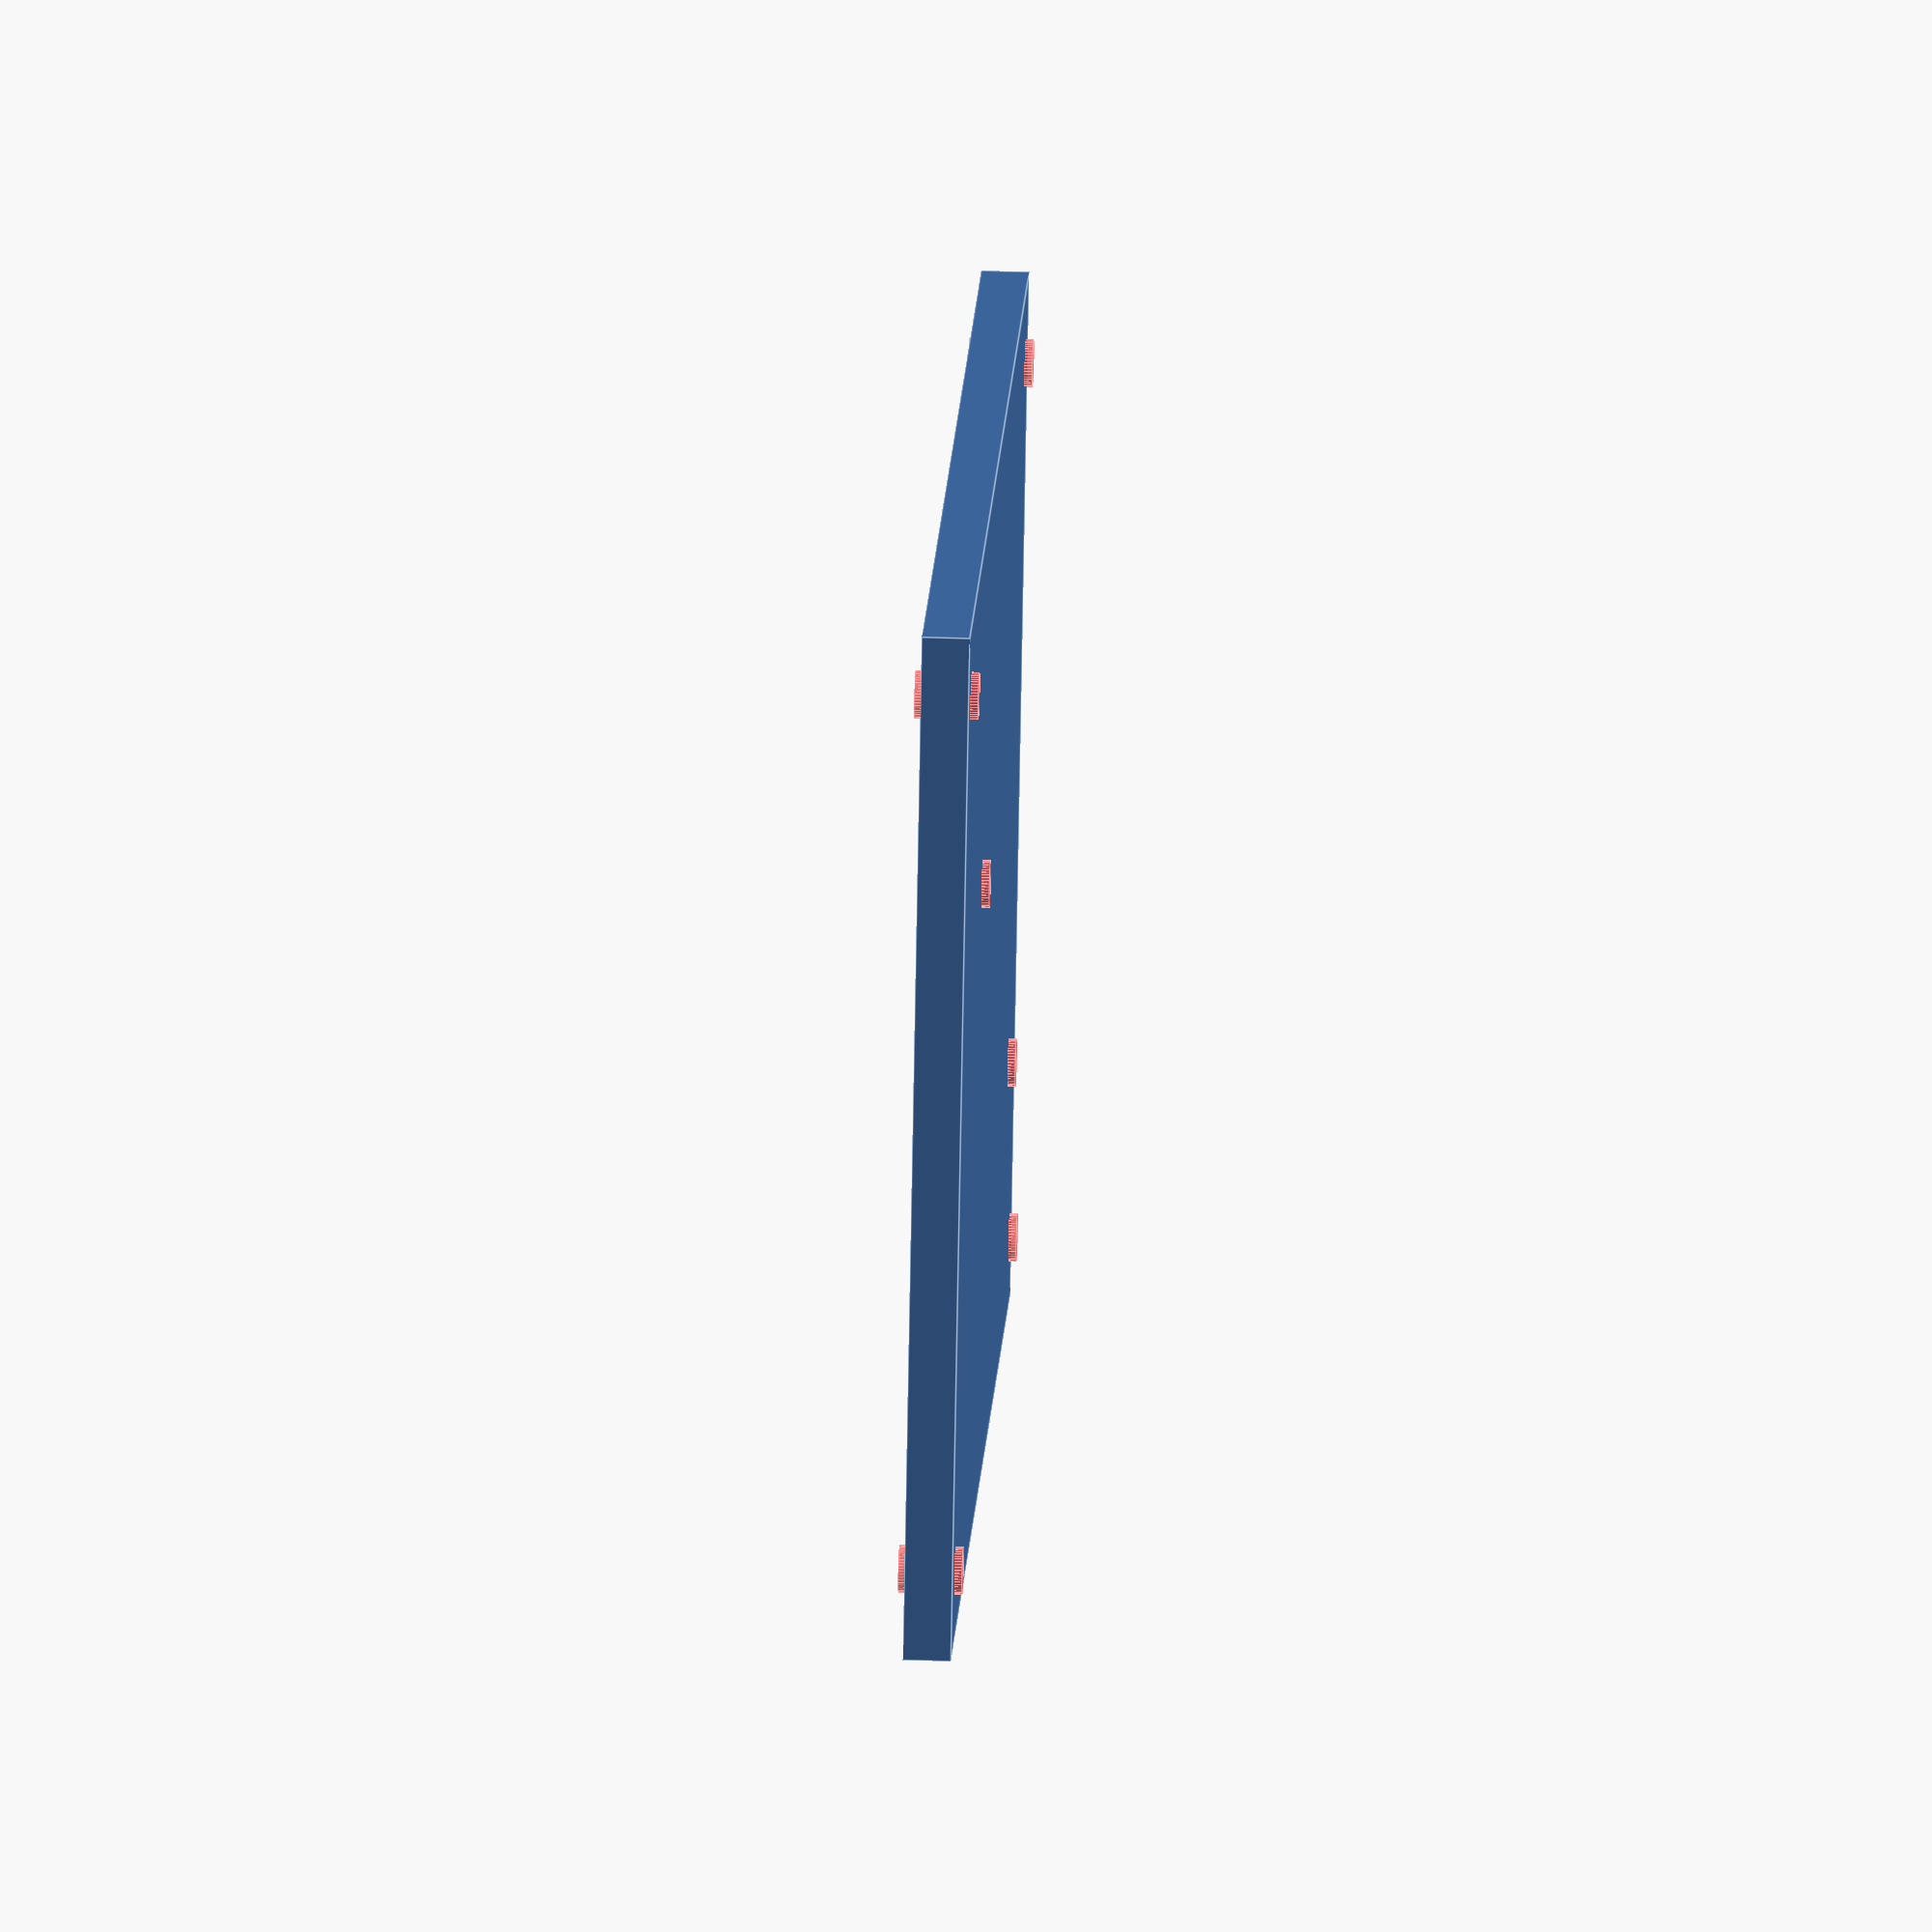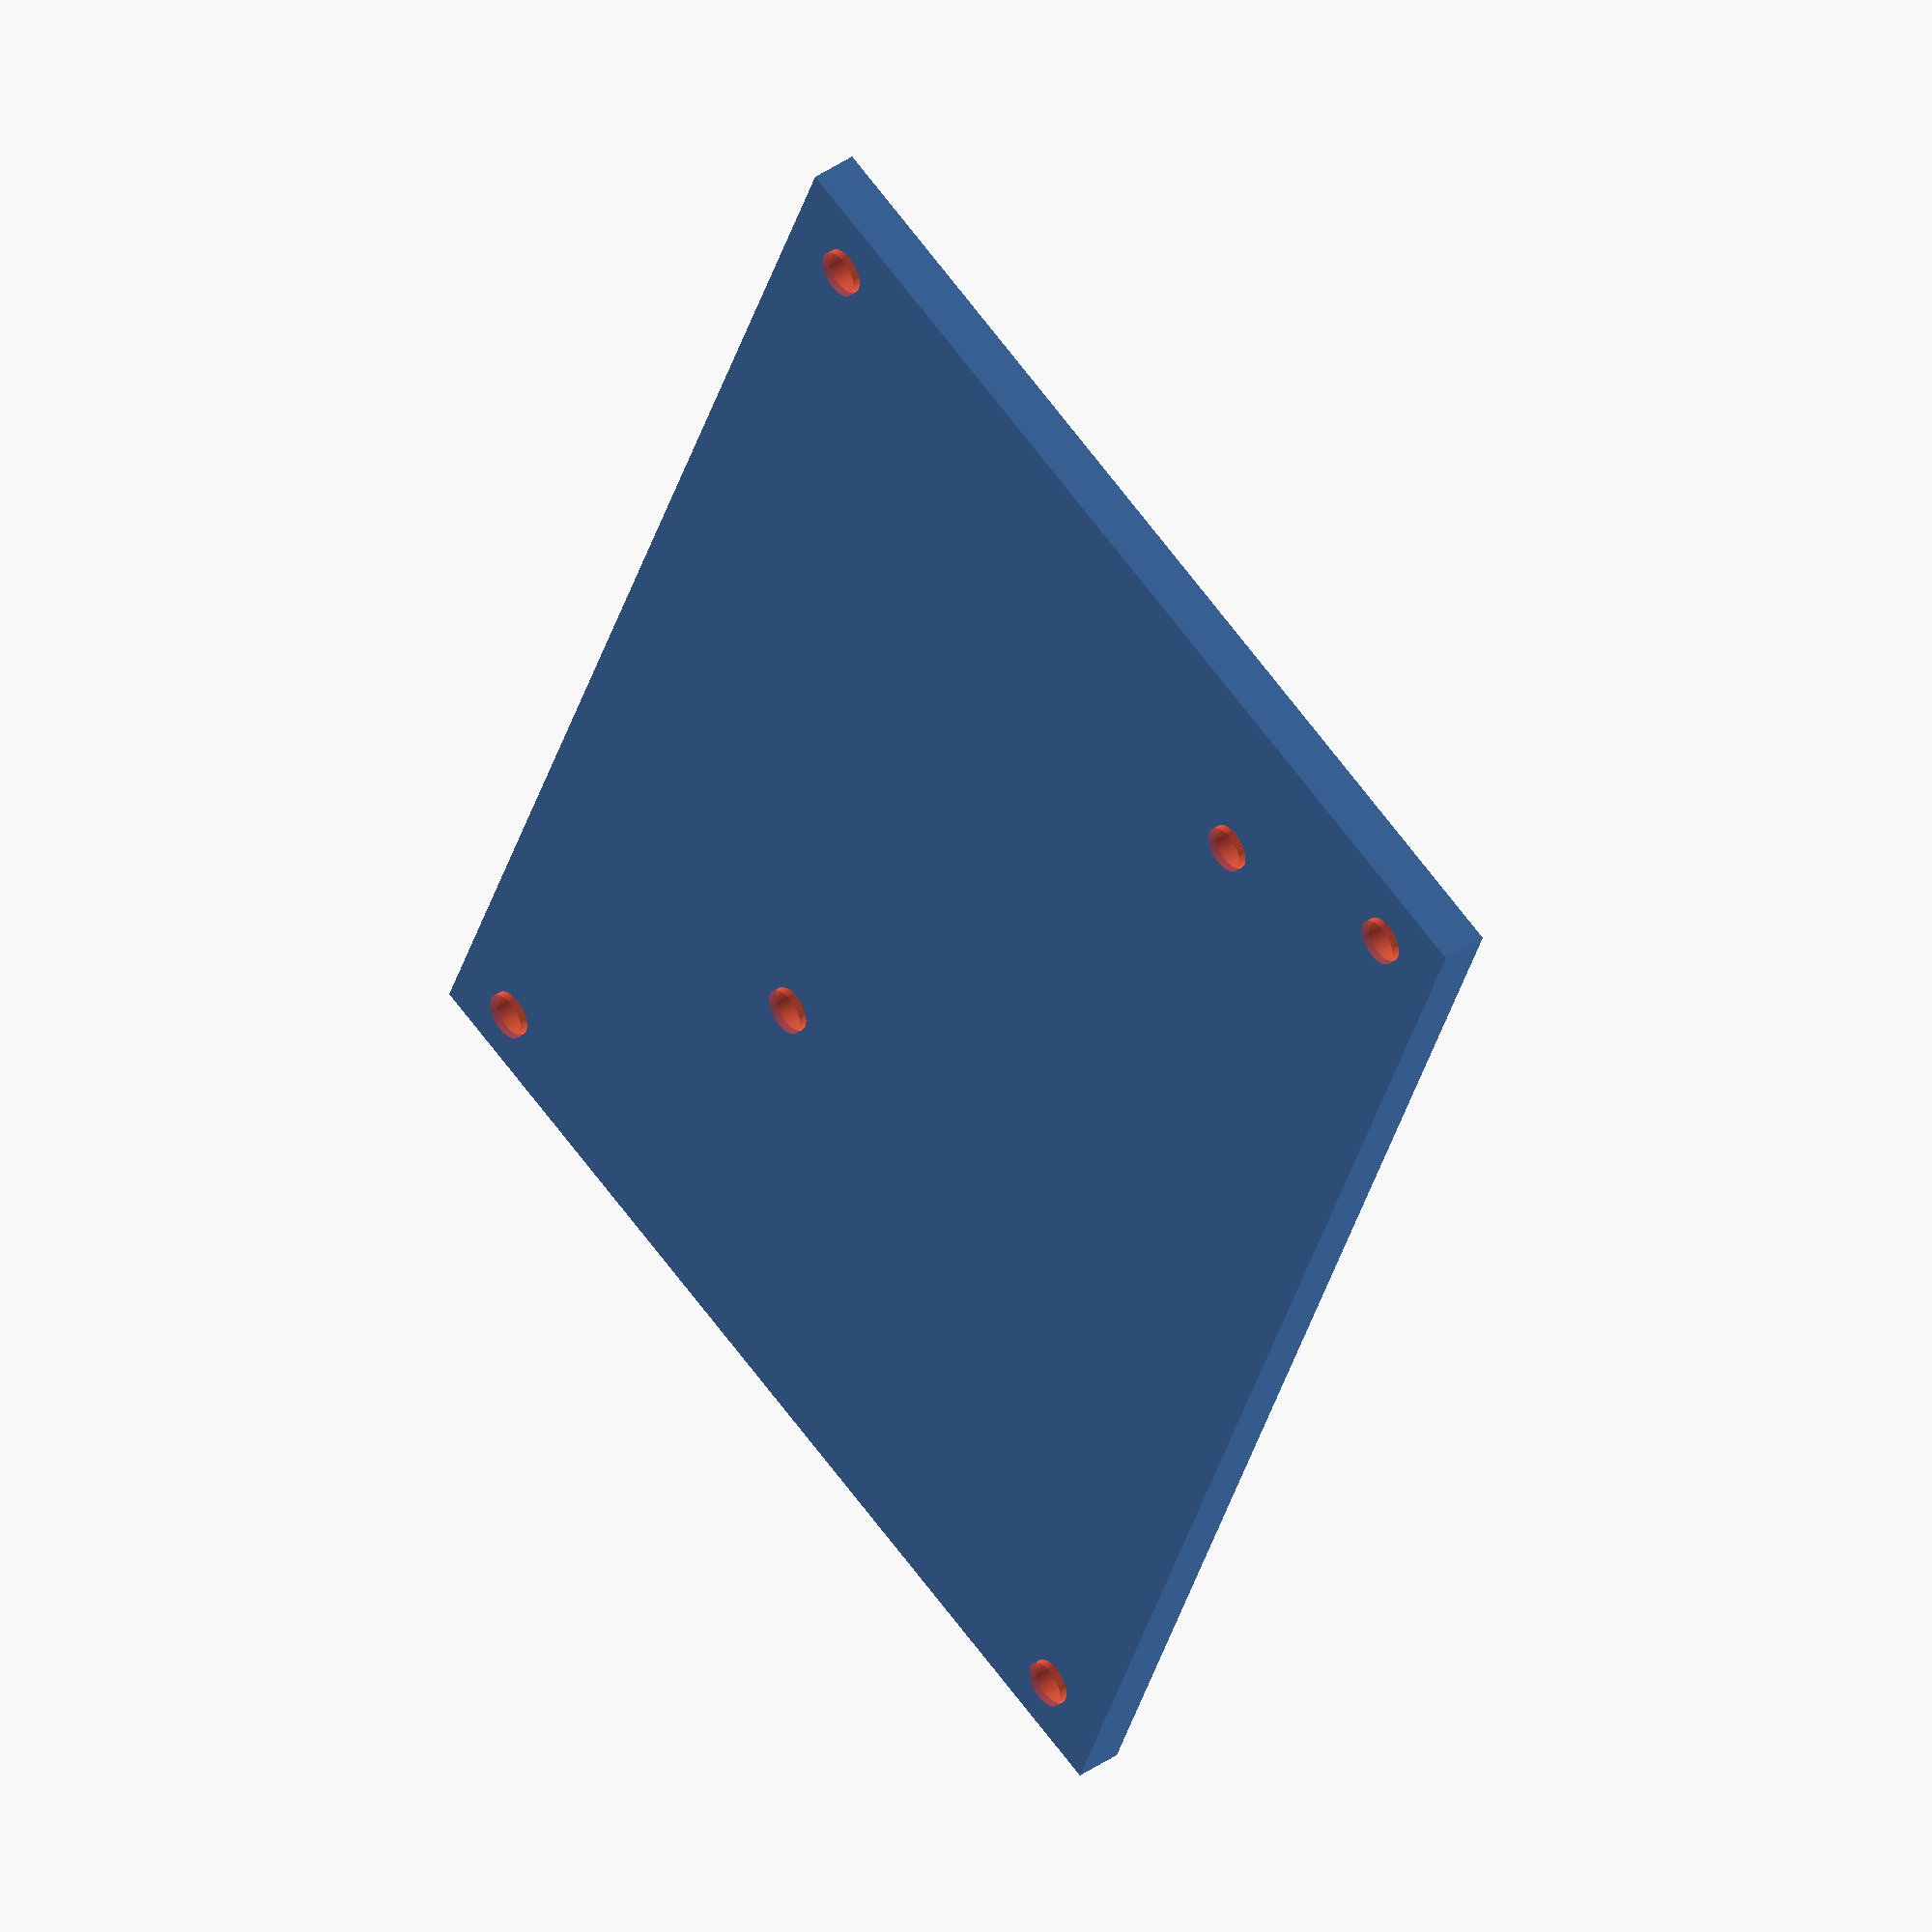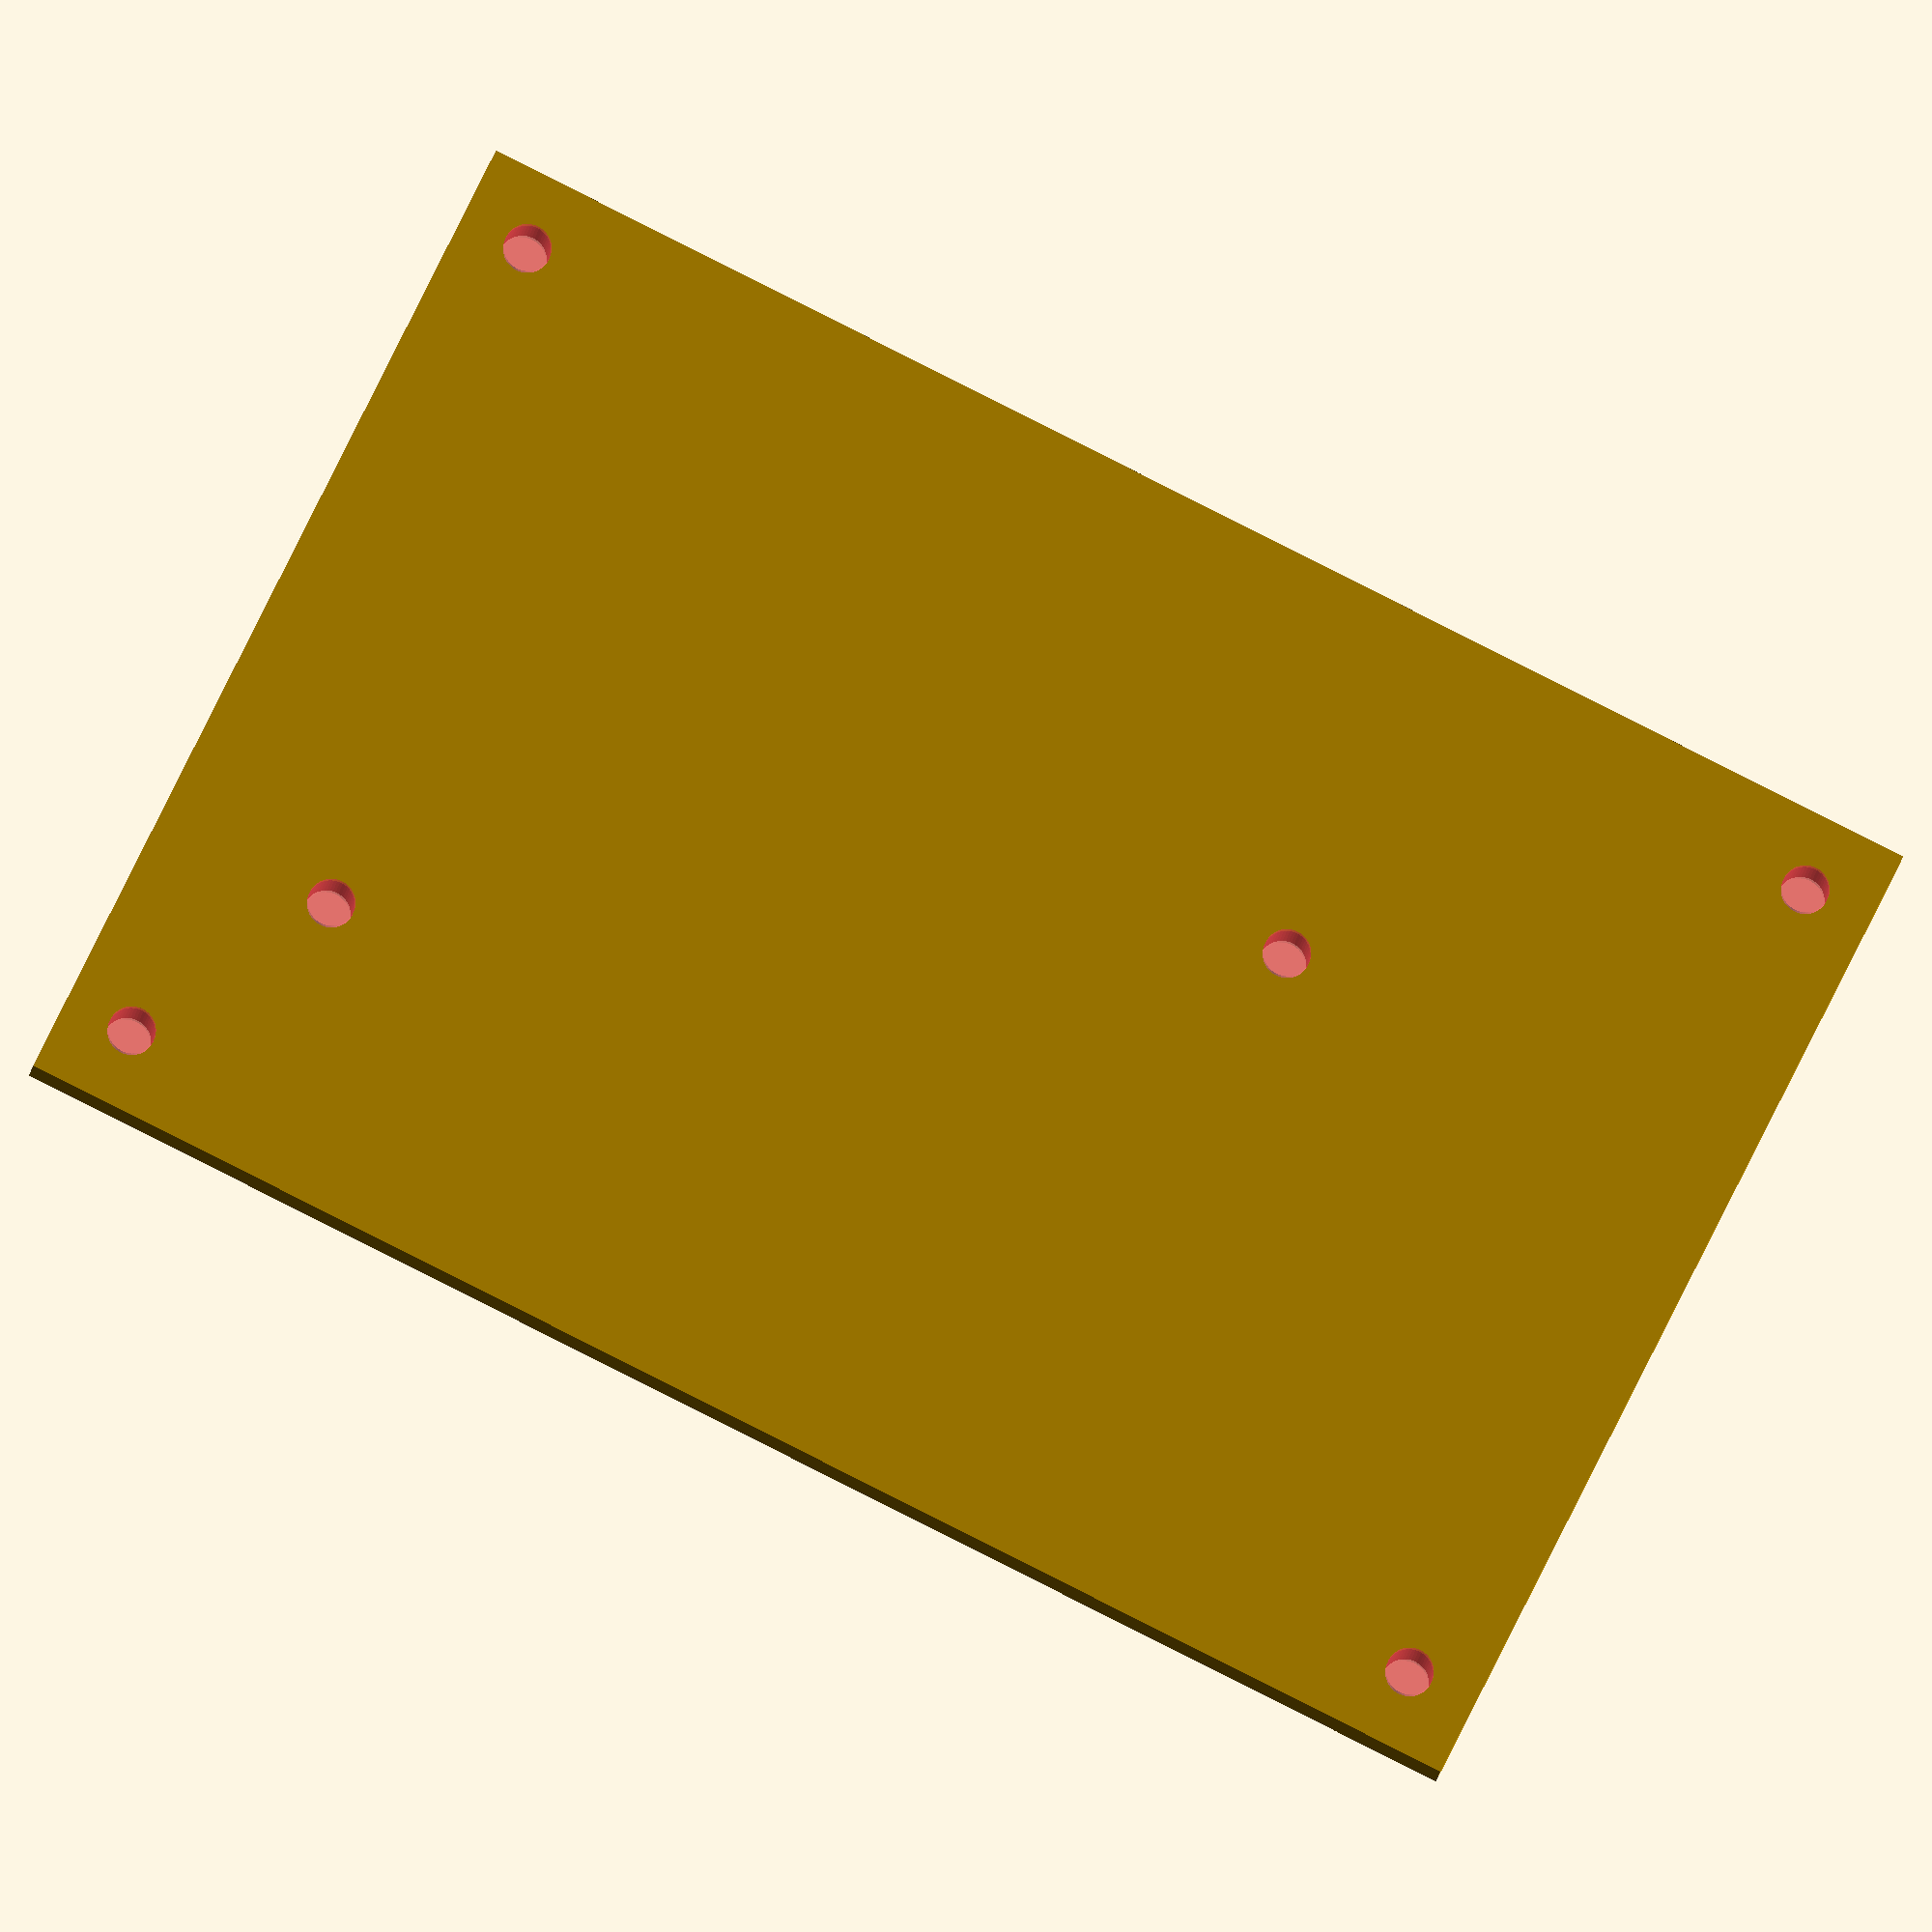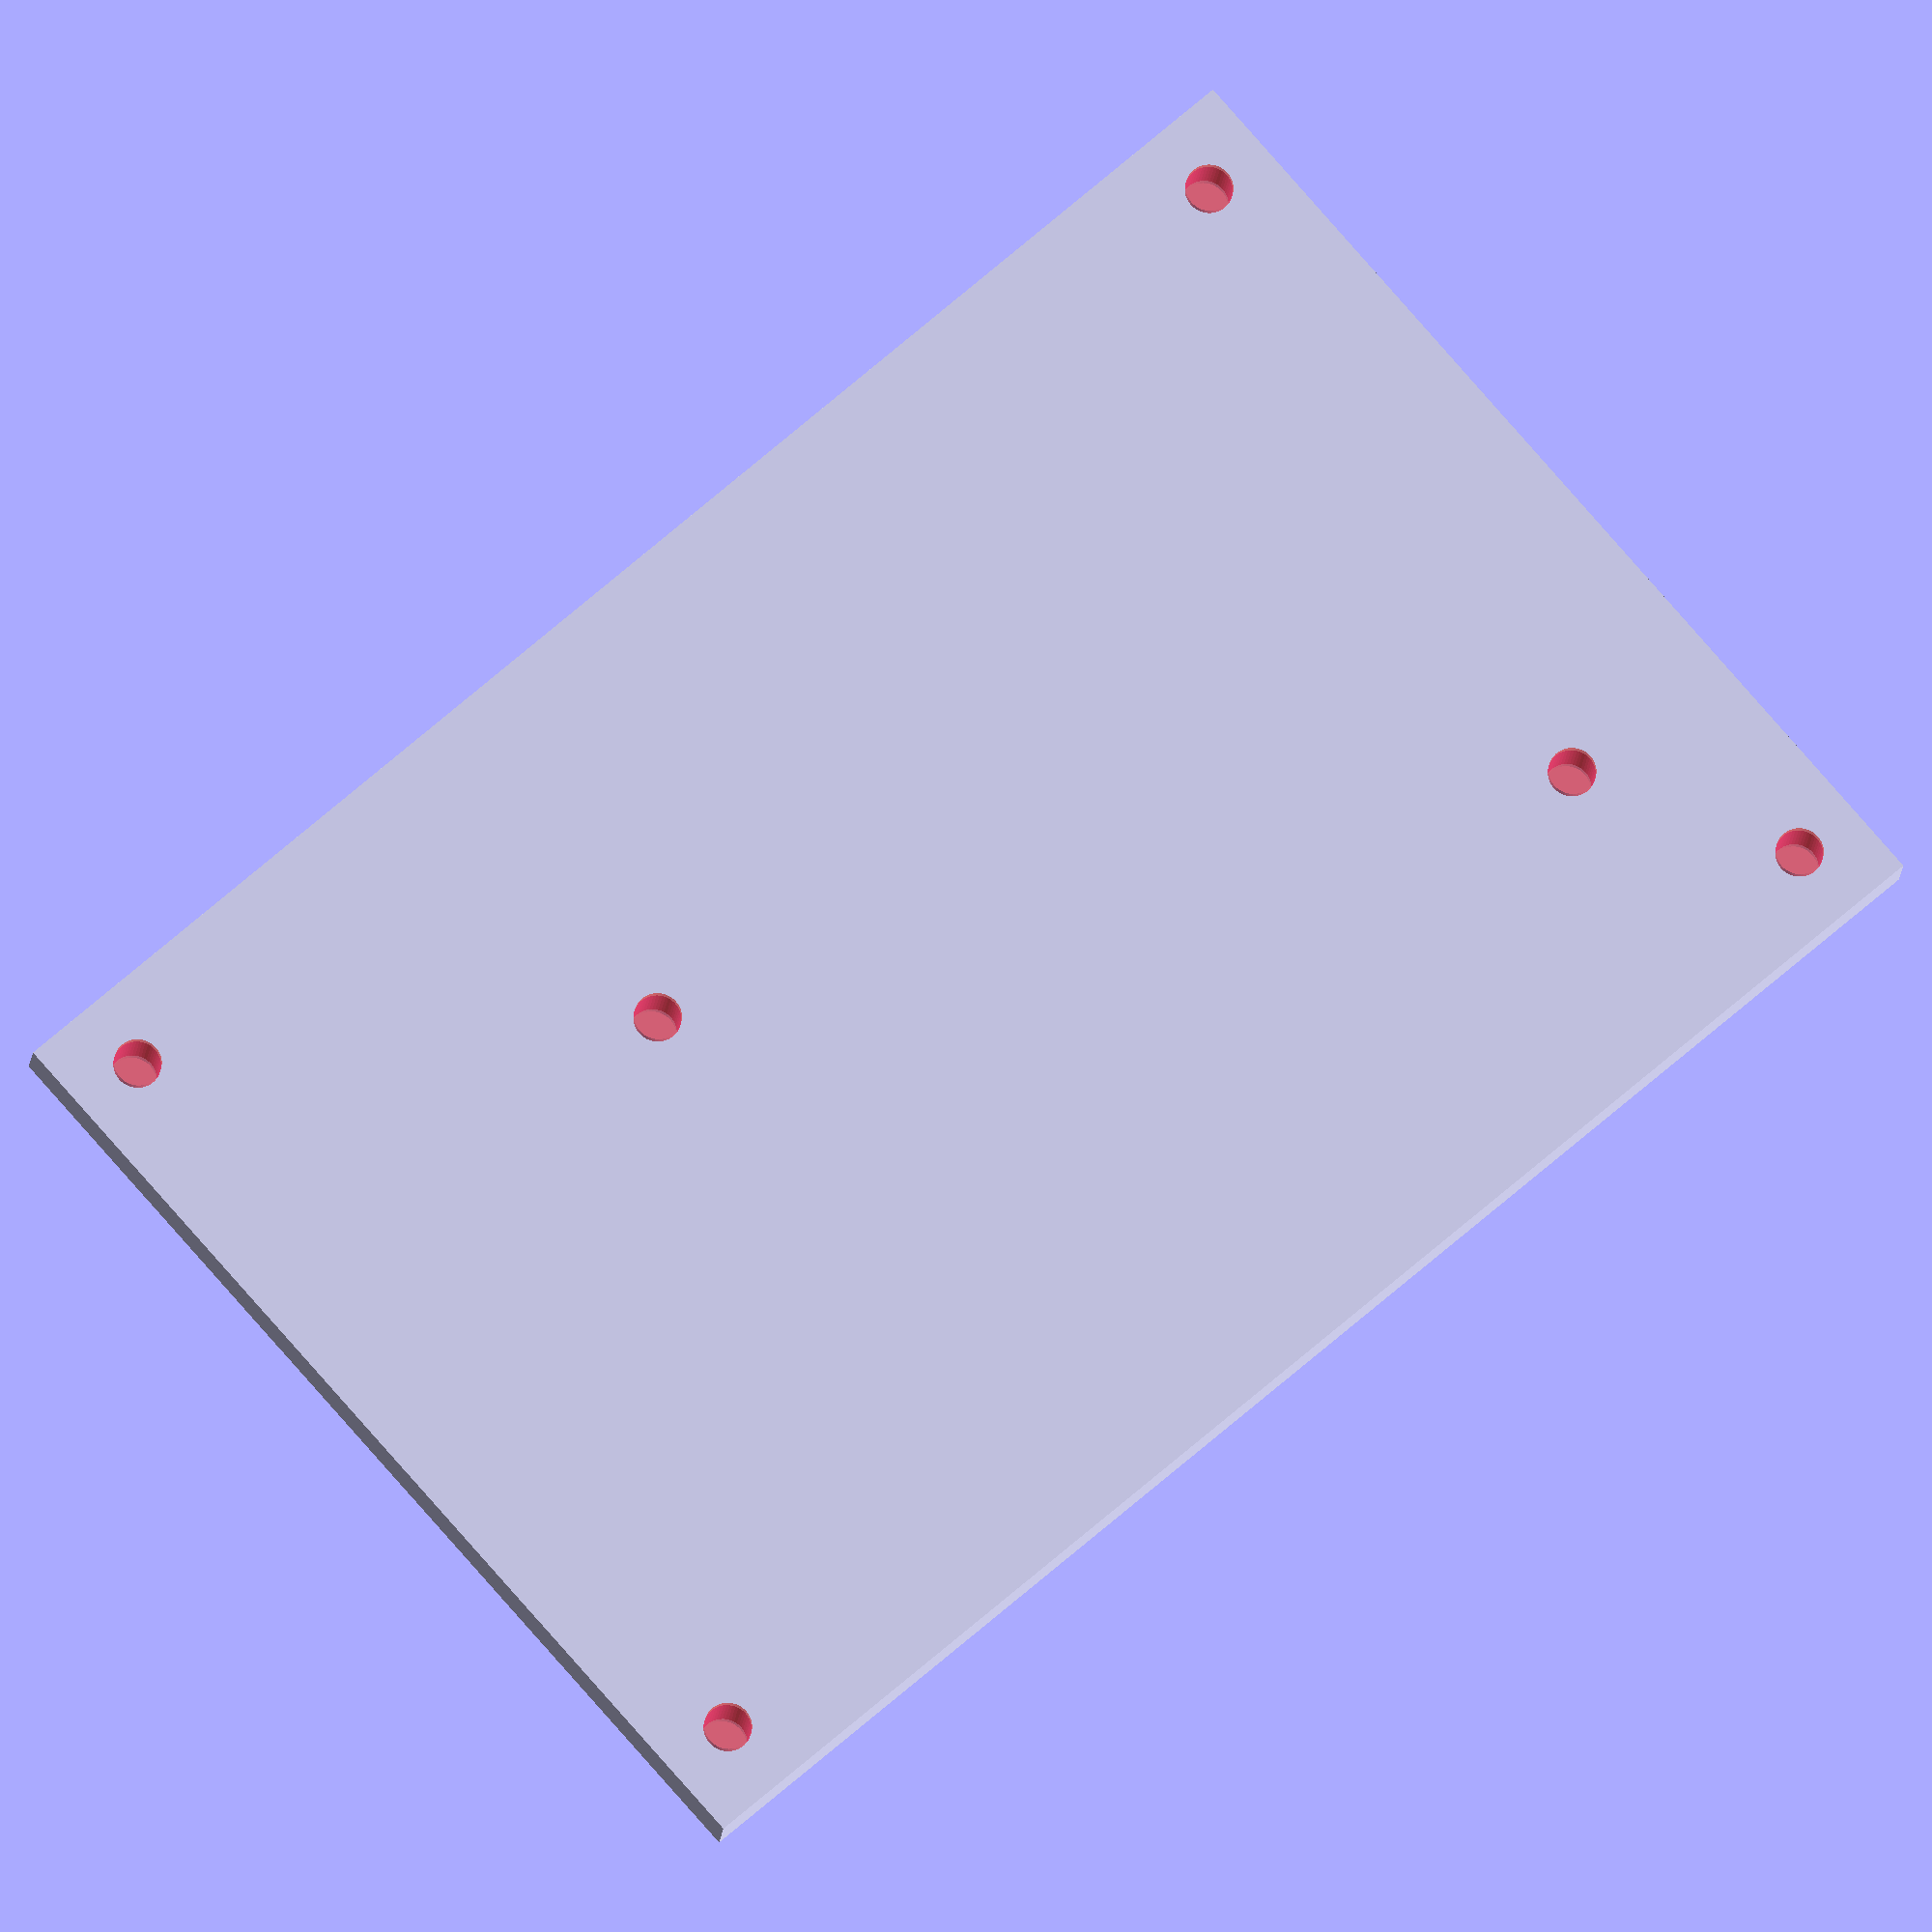
<openscad>
// Raspicam for Pibow (model B)
// A raspicam support for the Pibow case (Pimoroni).

// Copyright (c) 2014 Jérémie DECOCK <jd.jdhp@gmail.com>

// PIBOW BASE ///////////////////////////////

// Pibow for RPi model B: 
//     Dimensions (mm): 98 x 65.5 x 18
//
// RPi and pibow screws:
//     Diameter: 3 mm
module pibow_b_base(board_width,
                    board_depth,
                    board_height) {

    // Check vars
    if(board_width < 98)   echo("WARNING: board_width should be greater than or equal to 98");
    if(board_depth < 65.5) echo("WARNING: board_depth should be greater than or equal to 65.5");

    // Local const
    screw_radius = 1.5;
    screw_spacing_x = 89;
    screw_spacing_y = 56;

    difference() {
        cube([board_width, board_depth, board_height], center=true);

        #union() {
            // Four screw holes
            for (i = [-1, 1]) {    
                for (j = [-1, 1]) {    
                    translate([i*screw_spacing_x/2, j*screw_spacing_y/2, 0]) {        
                        cylinder(r=screw_radius, h=board_height+1, center=true, $fn=50);
                    }
                }
            }

            // RPi screw holes
            translate([-17.5, 9.5, 0]) cylinder(r=screw_radius, h=board_height+1, center=true, $fn=50);
            translate([37, -15, 0])    cylinder(r=screw_radius, h=board_height+1, center=true, $fn=50);
        }
    }
}

/////////////////////////////////////////////

board_width=98;      // x
board_depth=65.5;    // y
board_height=3;      // z

translate([0, 0, board_height/2]) {
    pibow_b_base(board_width  = board_width,
                 board_depth  = board_depth,
                 board_height = board_height);
}


</openscad>
<views>
elev=141.1 azim=205.4 roll=267.6 proj=o view=edges
elev=138.8 azim=111.2 roll=130.0 proj=o view=wireframe
elev=192.0 azim=153.8 roll=5.1 proj=o view=wireframe
elev=16.7 azim=318.8 roll=354.9 proj=o view=solid
</views>
